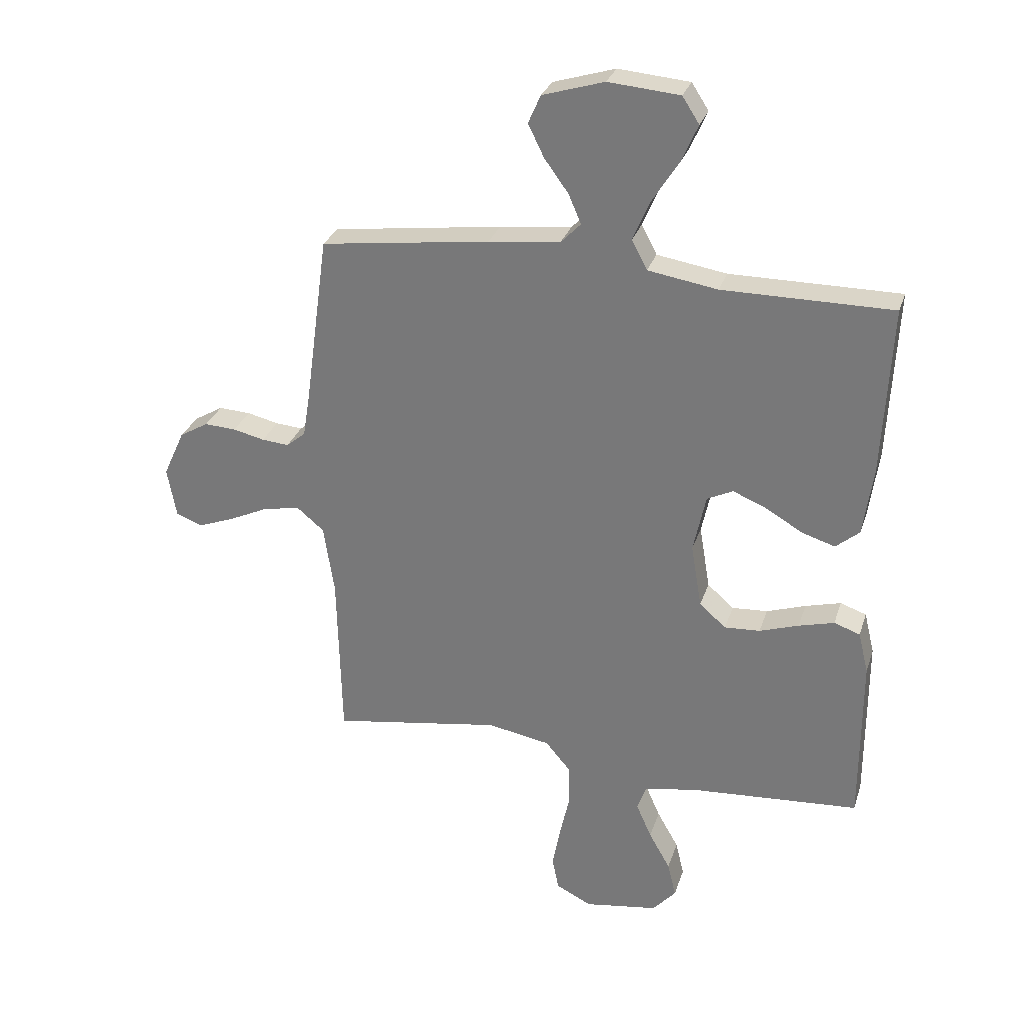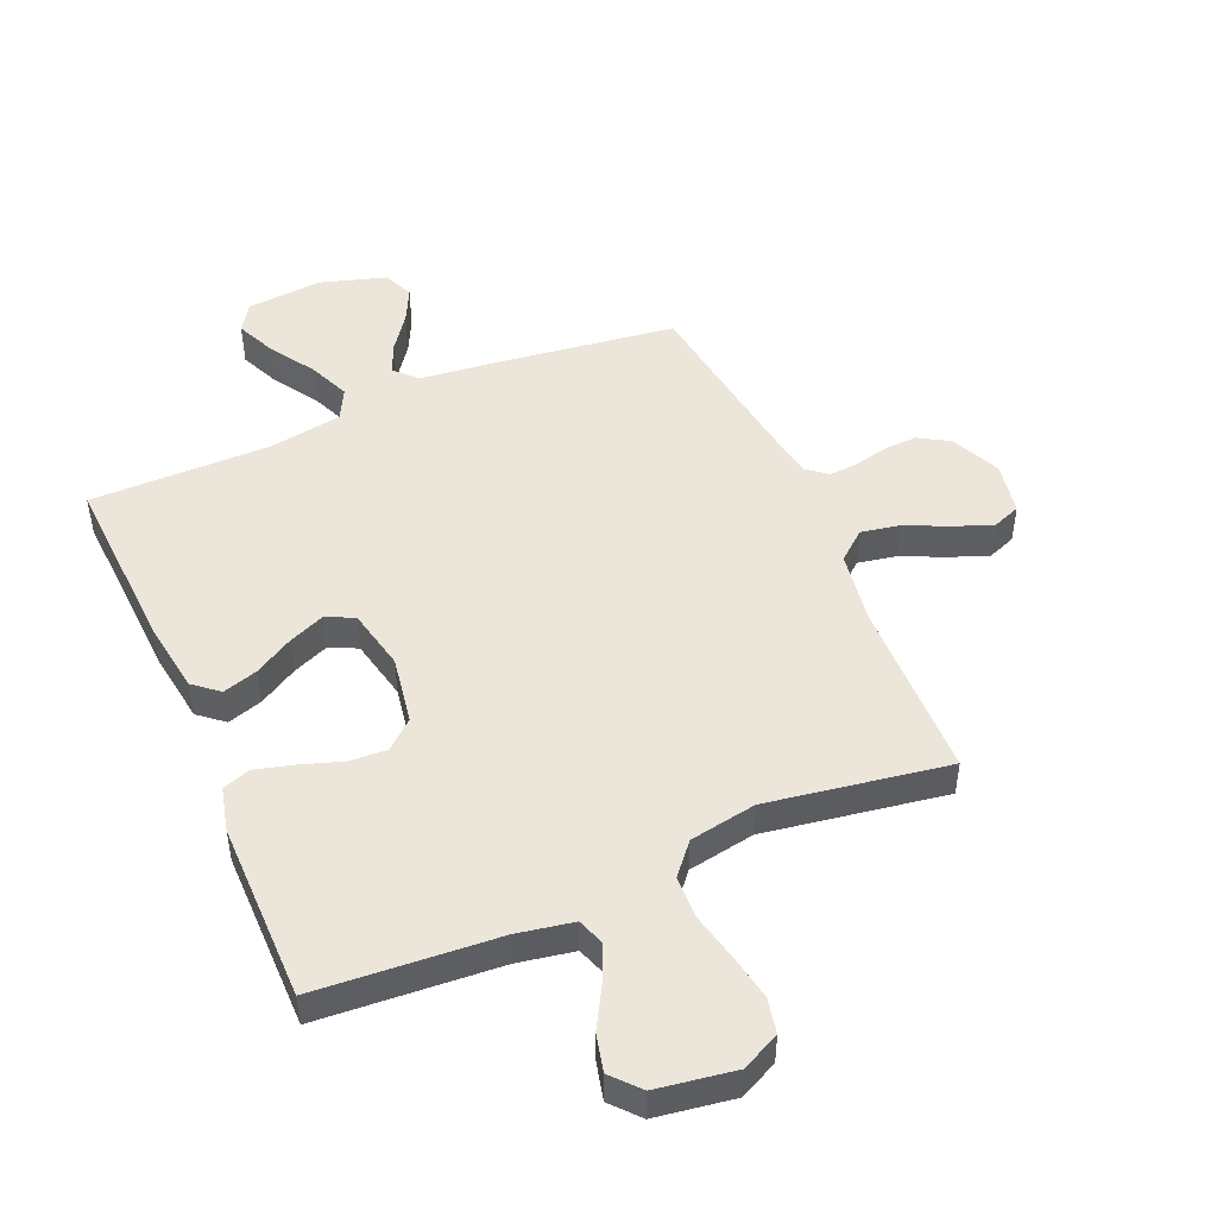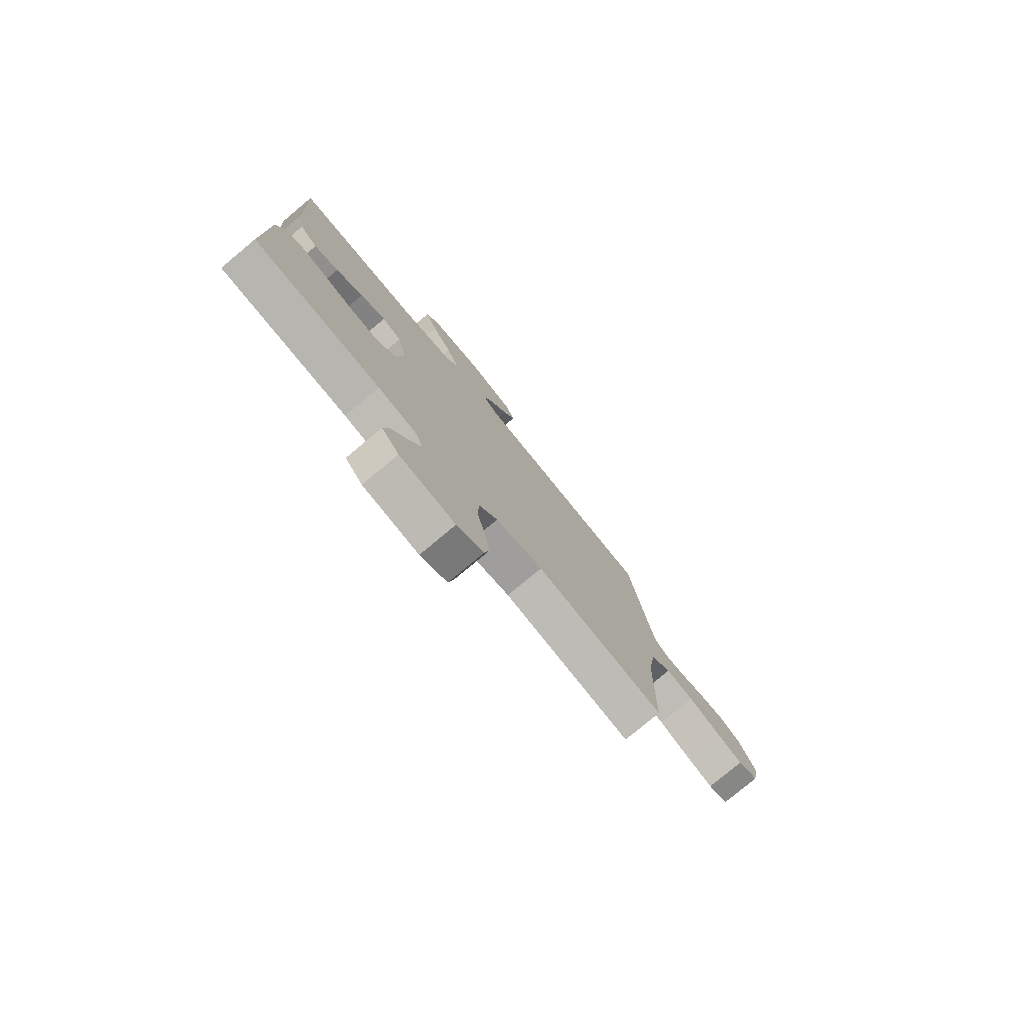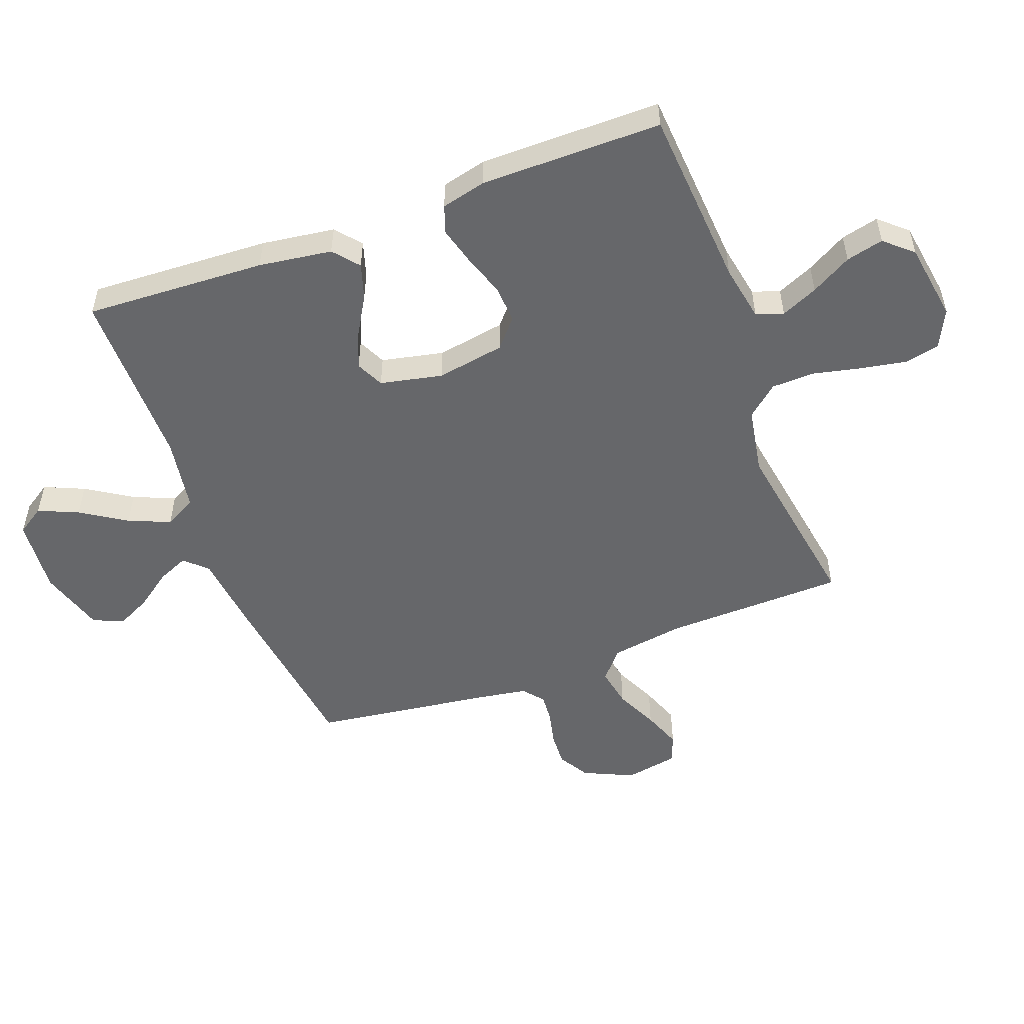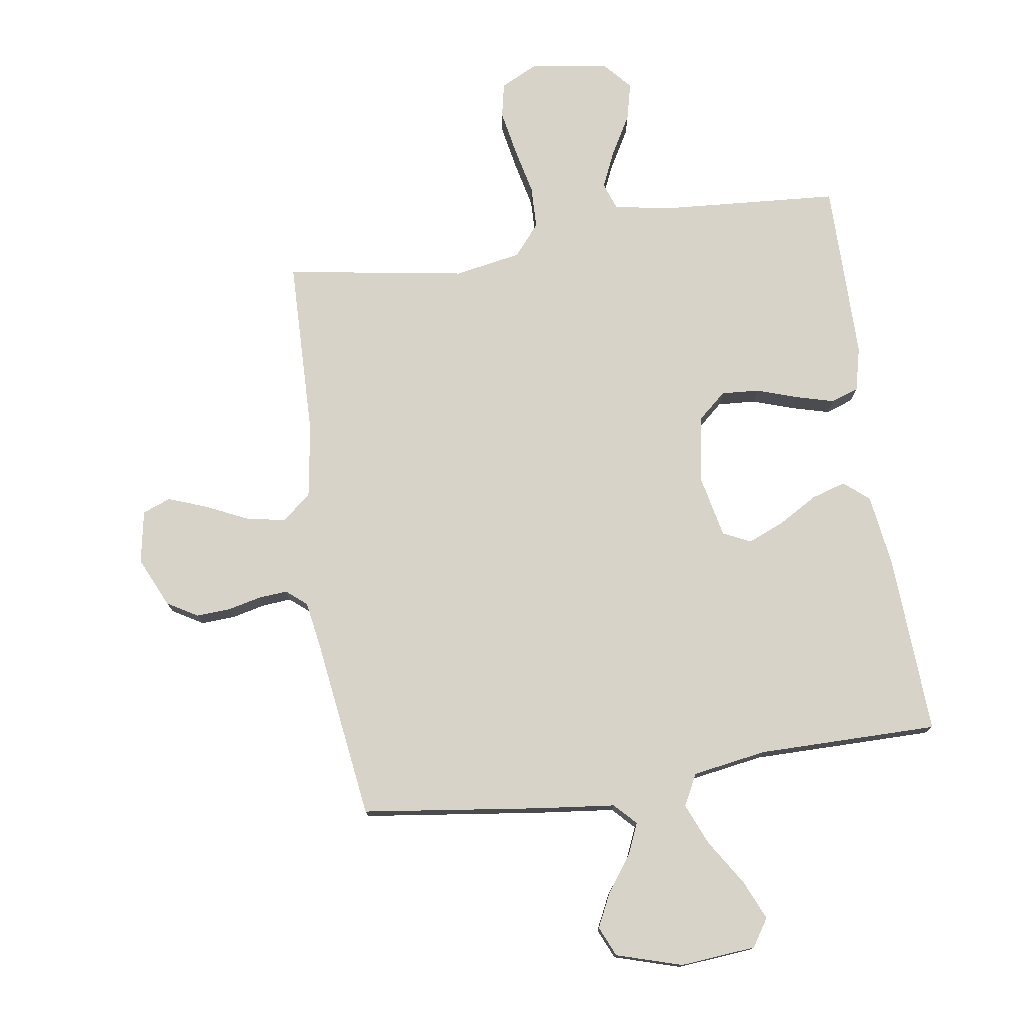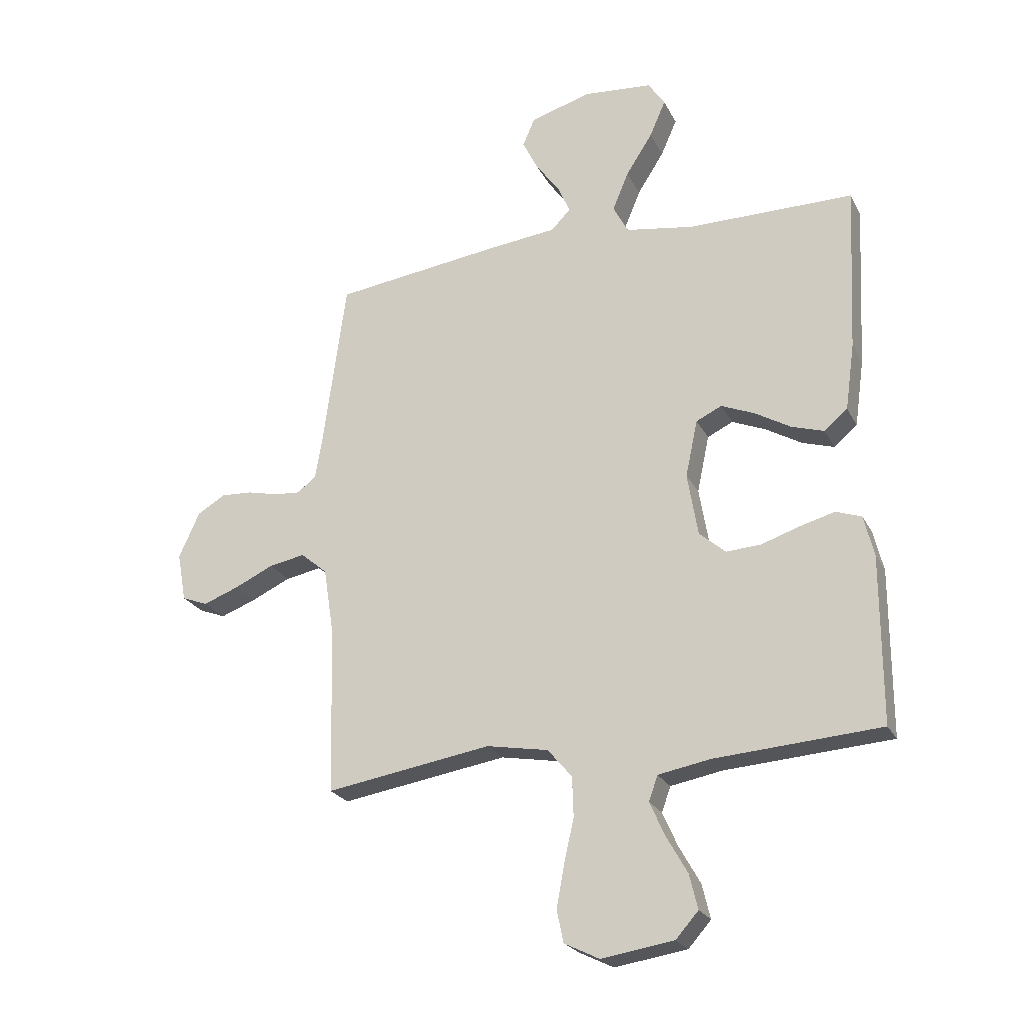
<metadata>
{"format":"obj","ext":"obj","renderer":"f3d","projection":"perspective","resolution":1024,"background":"white","views":[{"elev":29.1,"azim":16.5,"up":"+Z"},{"elev":48.2,"azim":156.7,"up":"+Y"},{"elev":-78.5,"azim":129.8,"up":"+Z"},{"elev":-52.2,"azim":110.5,"up":"+Y"},{"elev":76.2,"azim":-8.5,"up":"+Y"},{"elev":-23.5,"azim":21.5,"up":"+Z"}]}
</metadata>
<code>
v 0.5 0.07 -0.5
v 0.2 0.07 -0.521
v 0.107 0.07 -0.538
v 0.091 0.07 -0.583
v 0.118 0.07 -0.644
v 0.156 0.07 -0.711
v 0.171 0.07 -0.773
v 0.13 0.07 -0.819
v 0 0.07 -0.839
v -0.063 0.07 -0.808
v -0.075 0.07 -0.75
v -0.061 0.07 -0.675
v -0.043 0.07 -0.595
v -0.045 0.07 -0.524
v -0.089 0.07 -0.472
v -0.2 0.07 -0.452
v -0.5 0.07 -0.5
v -0.507 0.07 -0.2
v -0.526 0.07 -0.077
v -0.574 0.07 -0.037
v -0.639 0.07 -0.049
v -0.71 0.07 -0.082
v -0.774 0.07 -0.106
v -0.821 0.07 -0.088
v -0.837 0.07 0
v -0.799 0.07 0.083
v -0.748 0.07 0.113
v -0.692 0.07 0.11
v -0.636 0.07 0.097
v -0.588 0.07 0.093
v -0.554 0.07 0.121
v -0.541 0.07 0.2
v -0.5 0.07 0.5
v -0.2 0.07 0.539
v -0.073 0.07 0.553
v -0.038 0.07 0.589
v -0.06 0.07 0.64
v -0.103 0.07 0.699
v -0.131 0.07 0.756
v -0.109 0.07 0.806
v 0 0.07 0.839
v 0.126 0.07 0.828
v 0.156 0.07 0.782
v 0.127 0.07 0.716
v 0.079 0.07 0.641
v 0.05 0.07 0.572
v 0.077 0.07 0.52
v 0.2 0.07 0.5
v 0.5 0.07 0.5
v 0.485 0.07 0.2
v 0.468 0.07 0.079
v 0.426 0.07 0.044
v 0.368 0.07 0.062
v 0.303 0.07 0.1
v 0.243 0.07 0.125
v 0.197 0.07 0.103
v 0.175 0.07 0
v 0.194 0.07 -0.113
v 0.241 0.07 -0.154
v 0.304 0.07 -0.15
v 0.373 0.07 -0.127
v 0.436 0.07 -0.11
v 0.482 0.07 -0.126
v 0.5 0.07 -0.2
v 0.5 0 -0.5
v 0.2 0 -0.521
v 0.107 0 -0.538
v 0.091 0 -0.583
v 0.118 0 -0.644
v 0.156 0 -0.711
v 0.171 0 -0.773
v 0.13 0 -0.819
v 0 0 -0.839
v -0.063 0 -0.808
v -0.075 0 -0.75
v -0.061 0 -0.675
v -0.043 0 -0.595
v -0.045 0 -0.524
v -0.089 0 -0.472
v -0.2 0 -0.452
v -0.5 0 -0.5
v -0.507 0 -0.2
v -0.526 0 -0.077
v -0.574 0 -0.037
v -0.639 0 -0.049
v -0.71 0 -0.082
v -0.774 0 -0.106
v -0.821 0 -0.088
v -0.837 0 0
v -0.799 0 0.083
v -0.748 0 0.113
v -0.692 0 0.11
v -0.636 0 0.097
v -0.588 0 0.093
v -0.554 0 0.121
v -0.541 0 0.2
v -0.5 0 0.5
v -0.2 0 0.539
v -0.073 0 0.553
v -0.038 0 0.589
v -0.06 0 0.64
v -0.103 0 0.699
v -0.131 0 0.756
v -0.109 0 0.806
v 0 0 0.839
v 0.126 0 0.828
v 0.156 0 0.782
v 0.127 0 0.716
v 0.079 0 0.641
v 0.05 0 0.572
v 0.077 0 0.52
v 0.2 0 0.5
v 0.5 0 0.5
v 0.485 0 0.2
v 0.468 0 0.079
v 0.426 0 0.044
v 0.368 0 0.062
v 0.303 0 0.1
v 0.243 0 0.125
v 0.197 0 0.103
v 0.175 0 0
v 0.194 0 -0.113
v 0.241 0 -0.154
v 0.304 0 -0.15
v 0.373 0 -0.127
v 0.436 0 -0.11
v 0.482 0 -0.126
v 0.5 0 -0.2
f 63 64 1 2
f 60 61 62 63
f 60 63 2 3
f 59 60 3
f 58 59 3 4
f 57 58 4
f 51 52 53 54
f 51 54 55
f 48 49 50 51
f 47 48 51 55
f 46 47 55 56
f 42 43 44 45
f 42 45 46
f 41 42 46
f 40 41 46
f 37 38 39 40
f 36 37 40 46
f 35 36 46 56
f 32 33 34 35
f 31 32 35 56
f 26 27 28 29
f 26 29 30
f 25 26 30
f 24 25 30
f 21 22 23 24
f 21 24 30
f 20 21 30 31
f 16 17 18
f 15 16 18 19
f 10 11 12 13
f 8 9 10 13
f 8 13 14
f 5 6 7 8
f 4 5 8 14
f 57 4 14 15
f 19 20 31 56
f 15 19 56 57
f 66 65 128 127
f 127 126 125 124
f 67 66 127 124
f 67 124 123
f 68 67 123 122
f 68 122 121
f 118 117 116 115
f 119 118 115
f 115 114 113 112
f 119 115 112 111
f 120 119 111 110
f 109 108 107 106
f 110 109 106
f 110 106 105
f 110 105 104
f 104 103 102 101
f 110 104 101 100
f 120 110 100 99
f 99 98 97 96
f 120 99 96 95
f 93 92 91 90
f 94 93 90
f 94 90 89
f 94 89 88
f 88 87 86 85
f 94 88 85
f 95 94 85 84
f 82 81 80
f 83 82 80 79
f 77 76 75 74
f 77 74 73 72
f 78 77 72
f 72 71 70 69
f 78 72 69 68
f 79 78 68 121
f 120 95 84 83
f 121 120 83 79
f 1 65 66 2
f 2 66 67 3
f 3 67 68 4
f 4 68 69 5
f 5 69 70 6
f 6 70 71 7
f 7 71 72 8
f 8 72 73 9
f 9 73 74 10
f 10 74 75 11
f 11 75 76 12
f 12 76 77 13
f 13 77 78 14
f 14 78 79 15
f 15 79 80 16
f 16 80 81 17
f 17 81 82 18
f 18 82 83 19
f 19 83 84 20
f 20 84 85 21
f 21 85 86 22
f 22 86 87 23
f 23 87 88 24
f 24 88 89 25
f 25 89 90 26
f 26 90 91 27
f 27 91 92 28
f 28 92 93 29
f 29 93 94 30
f 30 94 95 31
f 31 95 96 32
f 32 96 97 33
f 33 97 98 34
f 34 98 99 35
f 35 99 100 36
f 36 100 101 37
f 37 101 102 38
f 38 102 103 39
f 39 103 104 40
f 40 104 105 41
f 41 105 106 42
f 42 106 107 43
f 43 107 108 44
f 44 108 109 45
f 45 109 110 46
f 46 110 111 47
f 47 111 112 48
f 48 112 113 49
f 49 113 114 50
f 50 114 115 51
f 51 115 116 52
f 52 116 117 53
f 53 117 118 54
f 54 118 119 55
f 55 119 120 56
f 56 120 121 57
f 57 121 122 58
f 58 122 123 59
f 59 123 124 60
f 60 124 125 61
f 61 125 126 62
f 62 126 127 63
f 63 127 128 64
f 64 128 65 1

</code>
